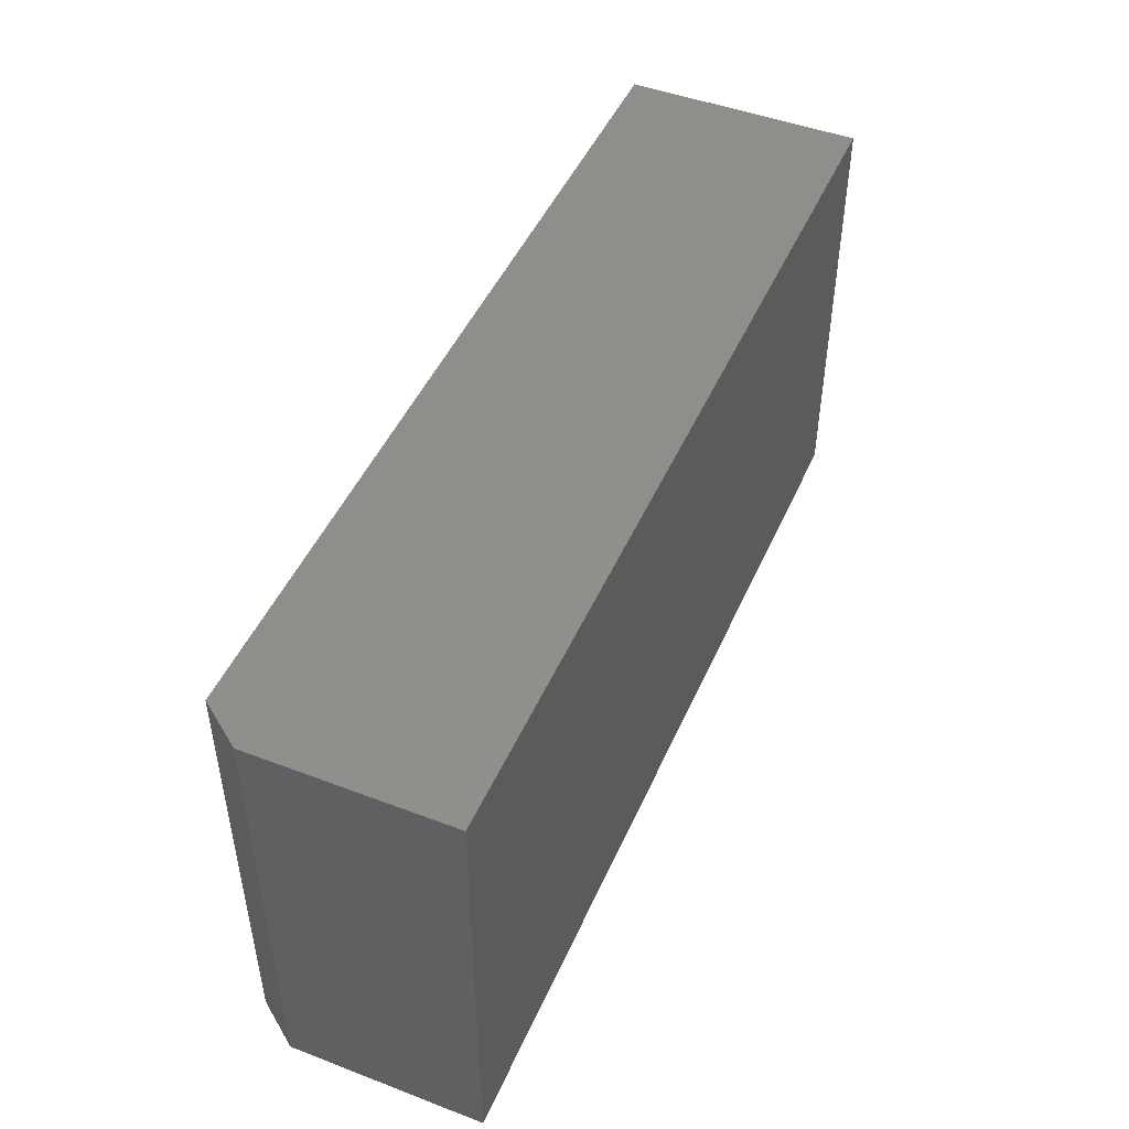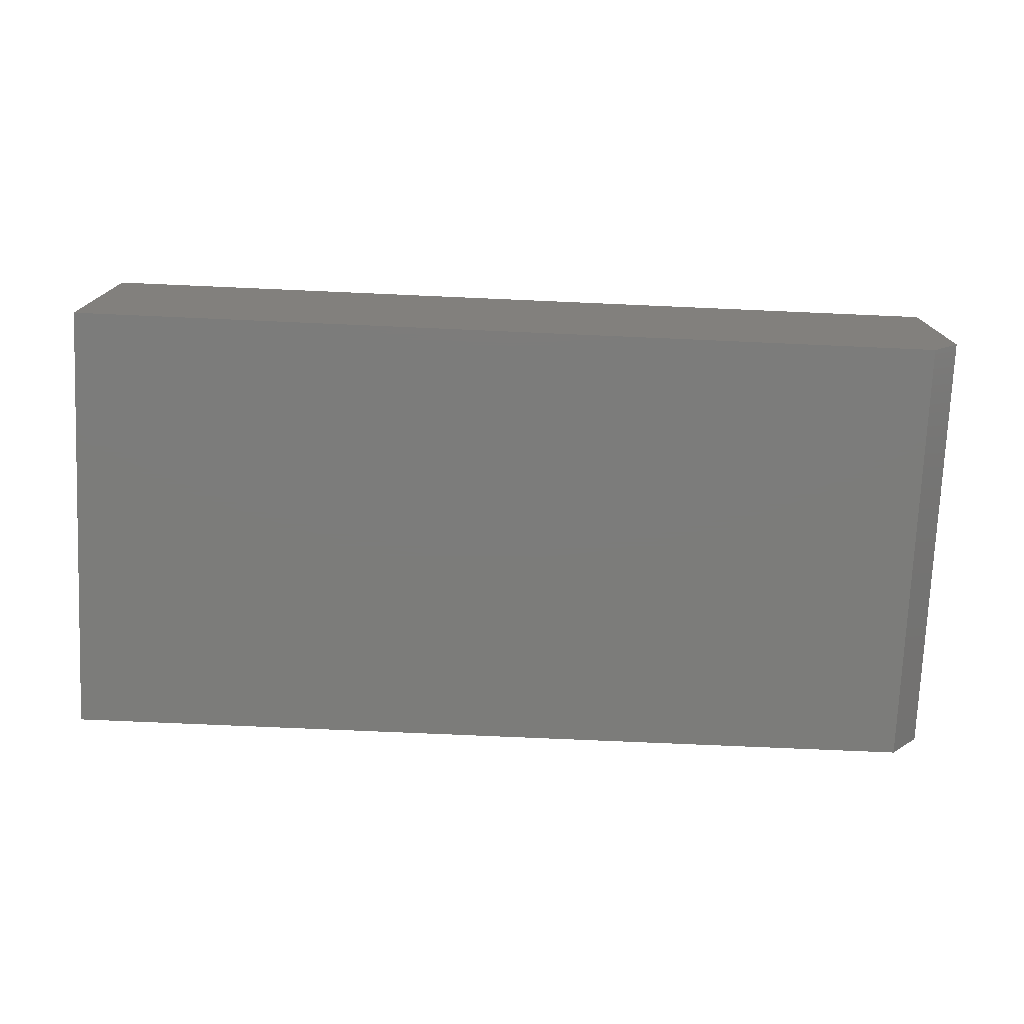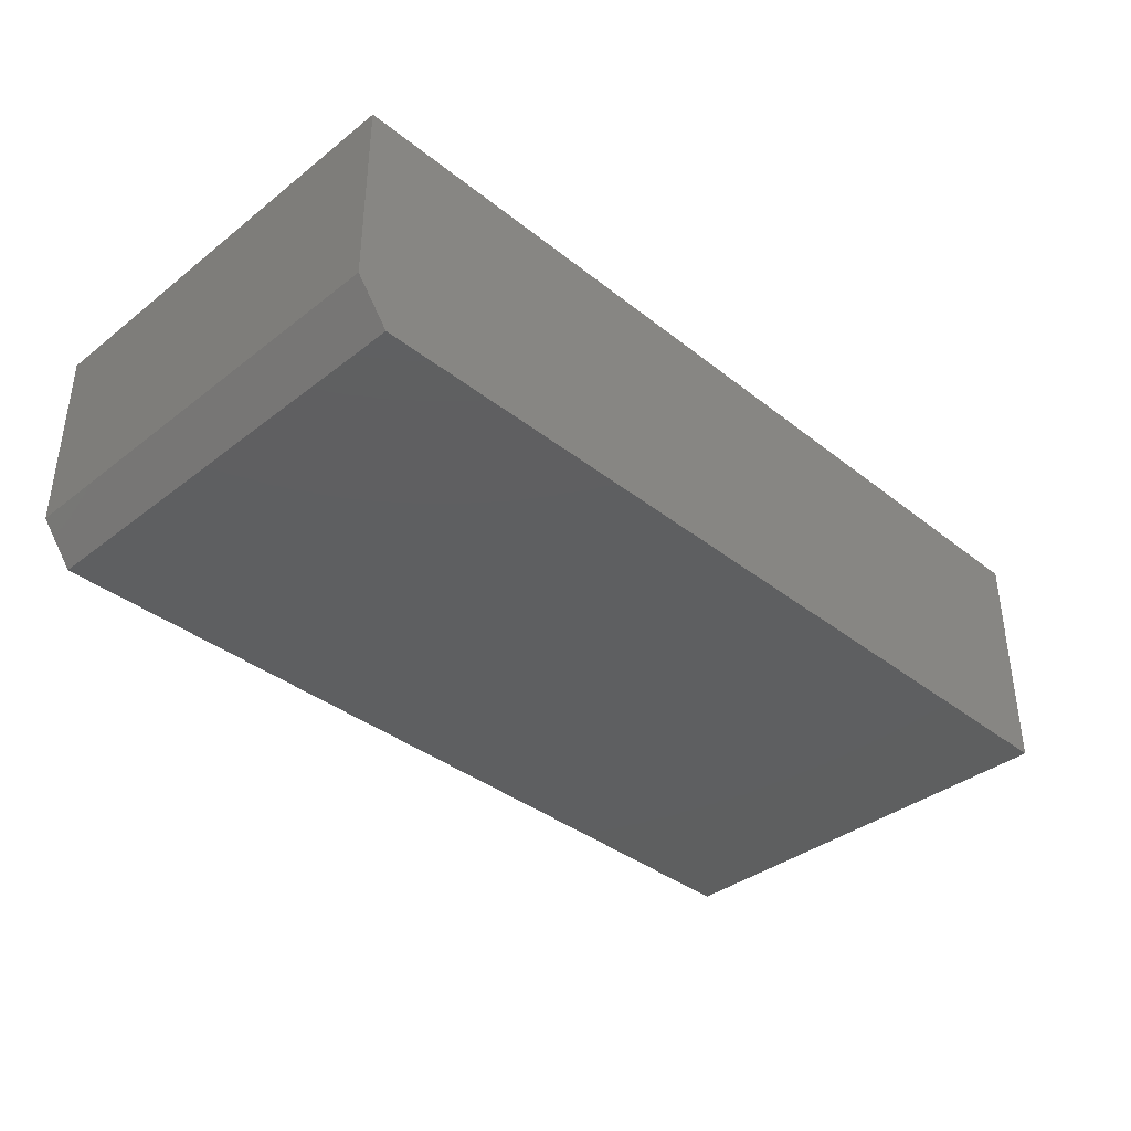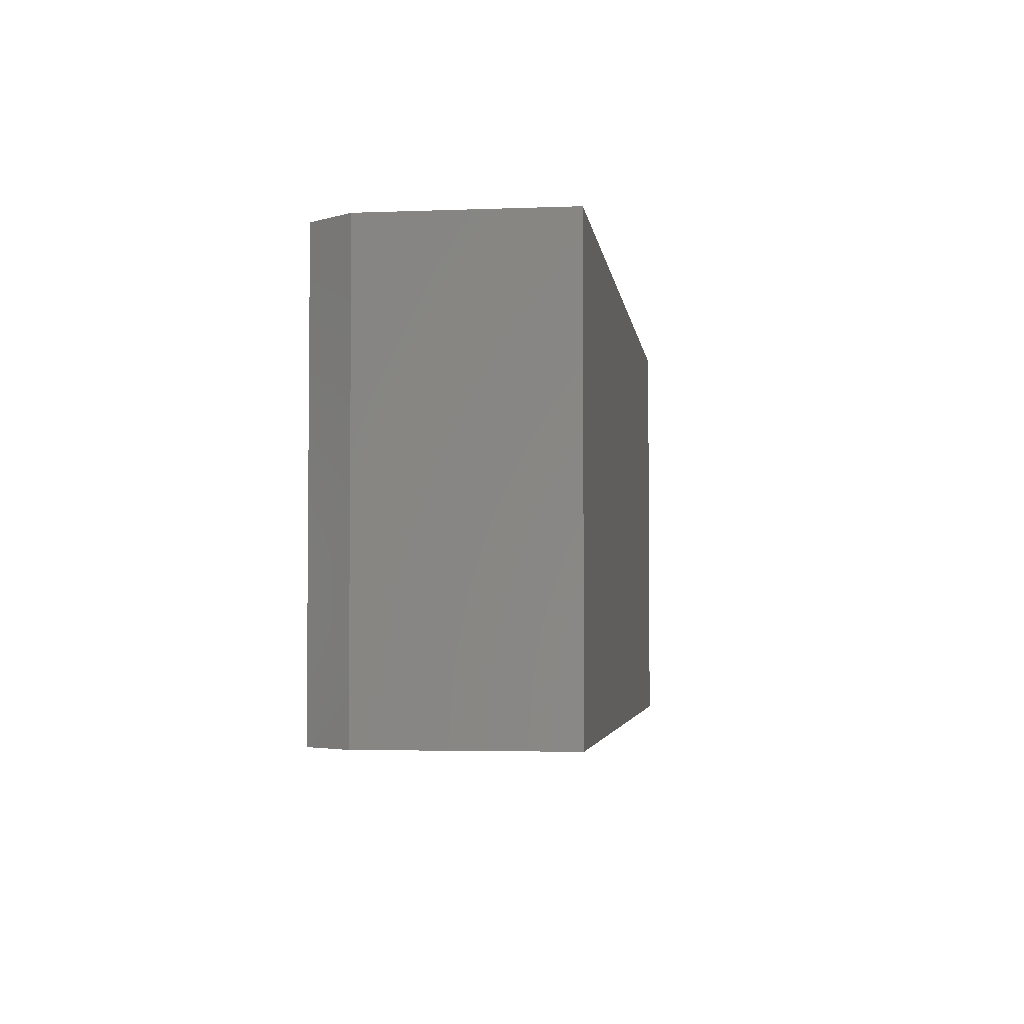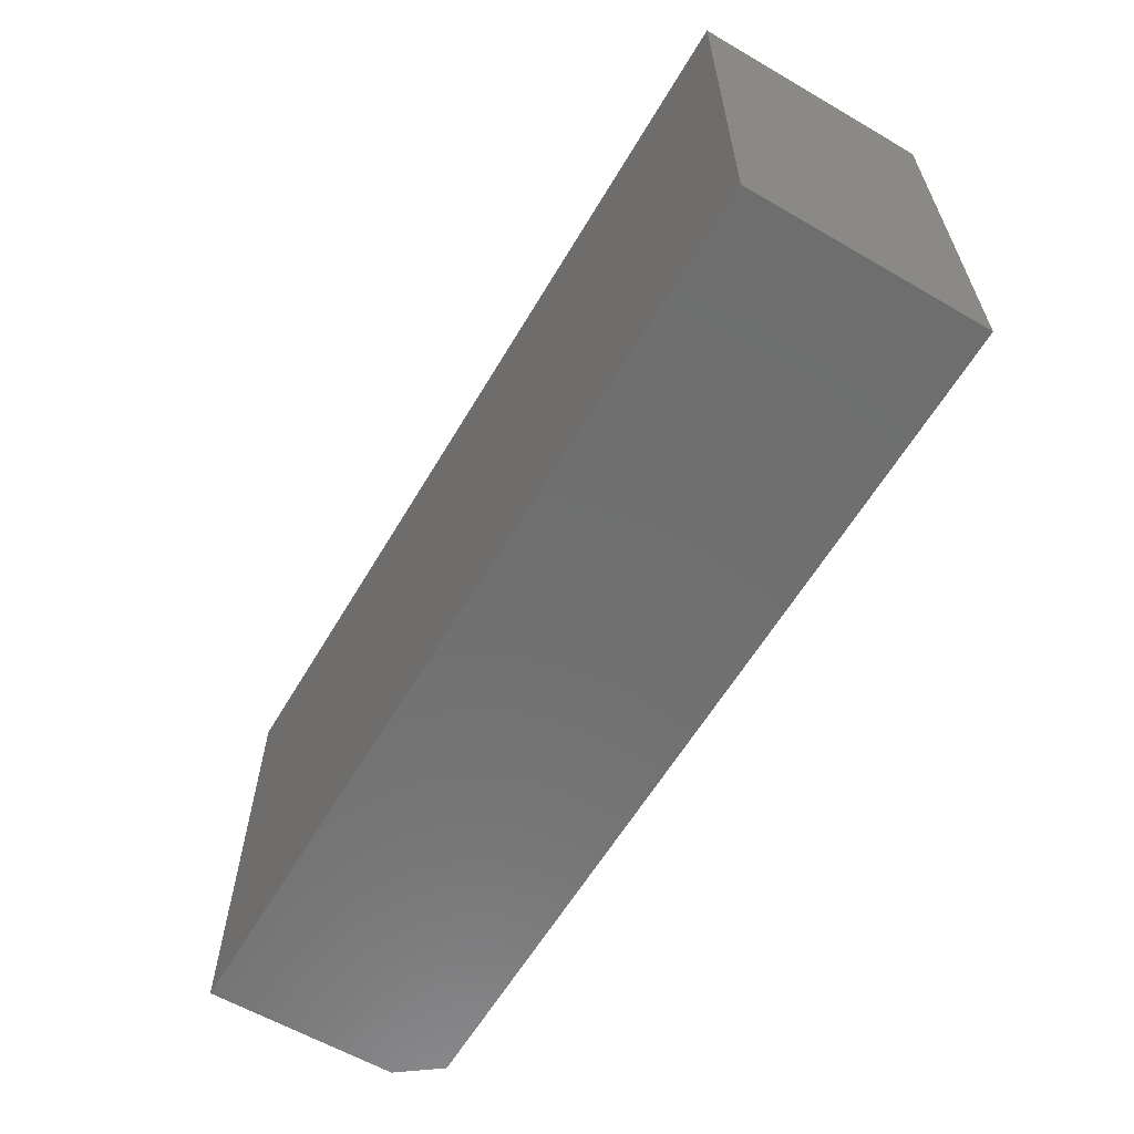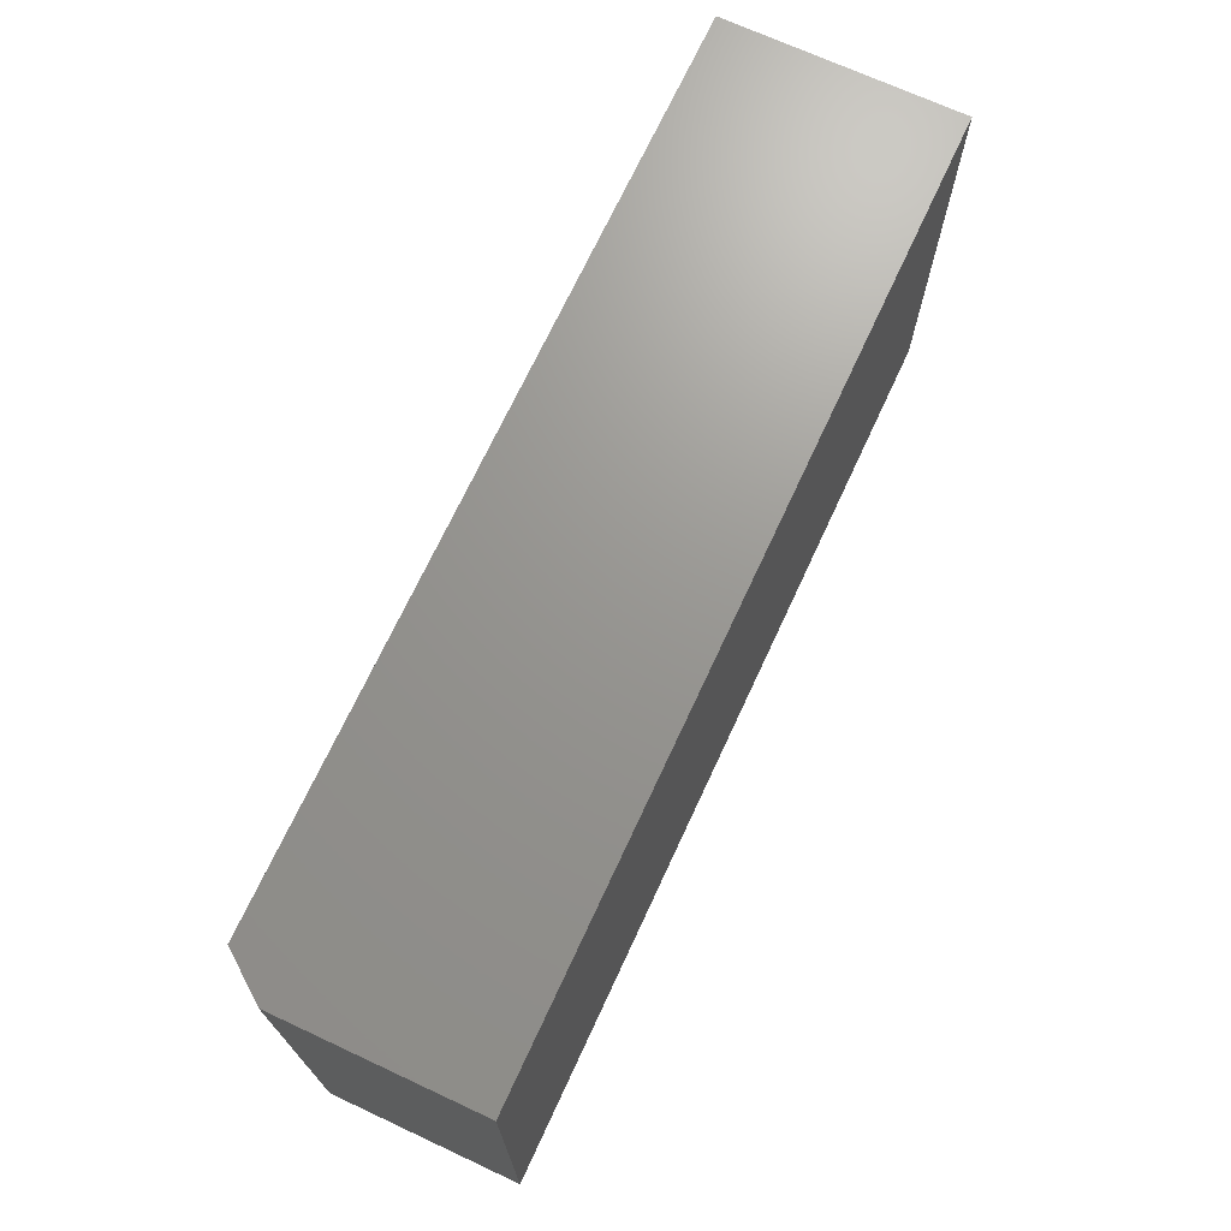
<metadata>
{"format":"stl","ext":"stl","renderer":"f3d","projection":"perspective","resolution":1024,"background":"white","views":[{"elev":47.5,"azim":113.2,"up":"+Z"},{"elev":-75.3,"azim":-2.5,"up":"+Y"},{"elev":-37.6,"azim":134.8,"up":"+Y"},{"elev":-3.5,"azim":97.4,"up":"+Z"},{"elev":-61.0,"azim":-120.6,"up":"+Z"},{"elev":70.4,"azim":114.9,"up":"+Z"}]}
</metadata>
<code>
# stl→obj: 10 verts, 16 faces
v -0.5859 -0.3438 0
v 0.7031 -0.3438 -7.893e-17
v -0.5859 -0.3438 0.6469
v 0.7031 -0.3438 0.6469
v -0.5859 4.398e-33 0.6469
v 0.75 1.483e-16 0.6469
v 0.75 -0.2812 0.6469
v 0.75 -0.2812 -8.18e-17
v 0.75 1.483e-16 -8.18e-17
v -0.5859 0 0
f 1 2 3
f 3 2 4
f 5 3 6
f 6 3 4
f 6 4 7
f 8 9 7
f 7 9 6
f 1 10 2
f 2 10 9
f 2 9 8
f 4 2 7
f 7 2 8
f 10 5 9
f 9 5 6
f 3 5 1
f 1 5 10

</code>
